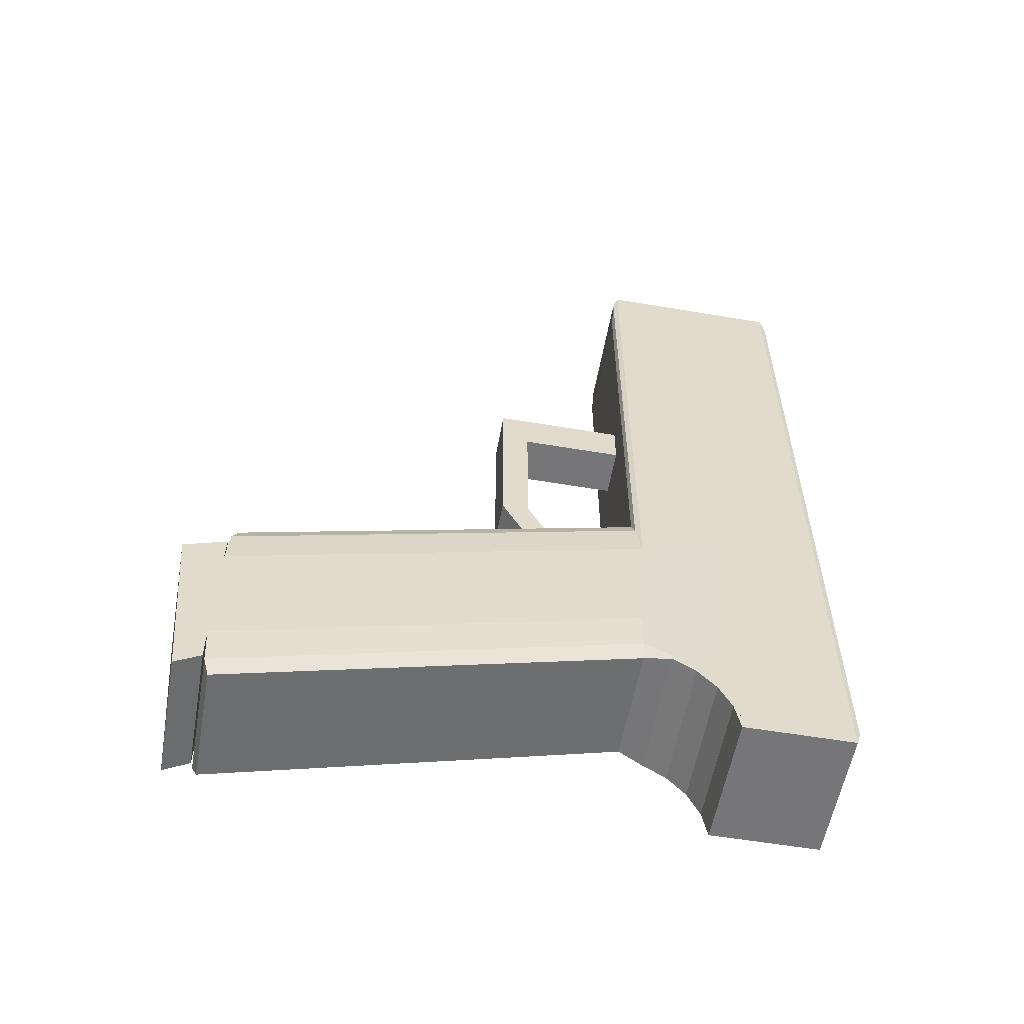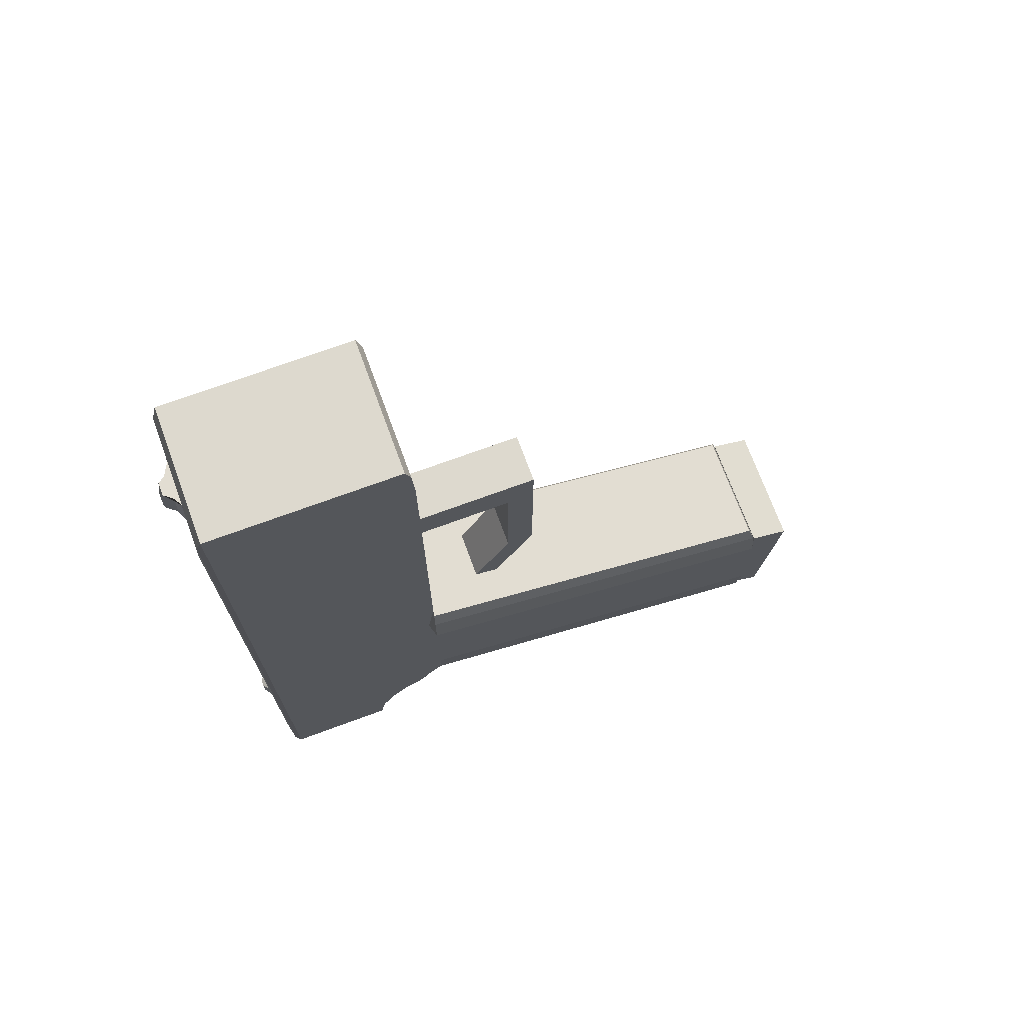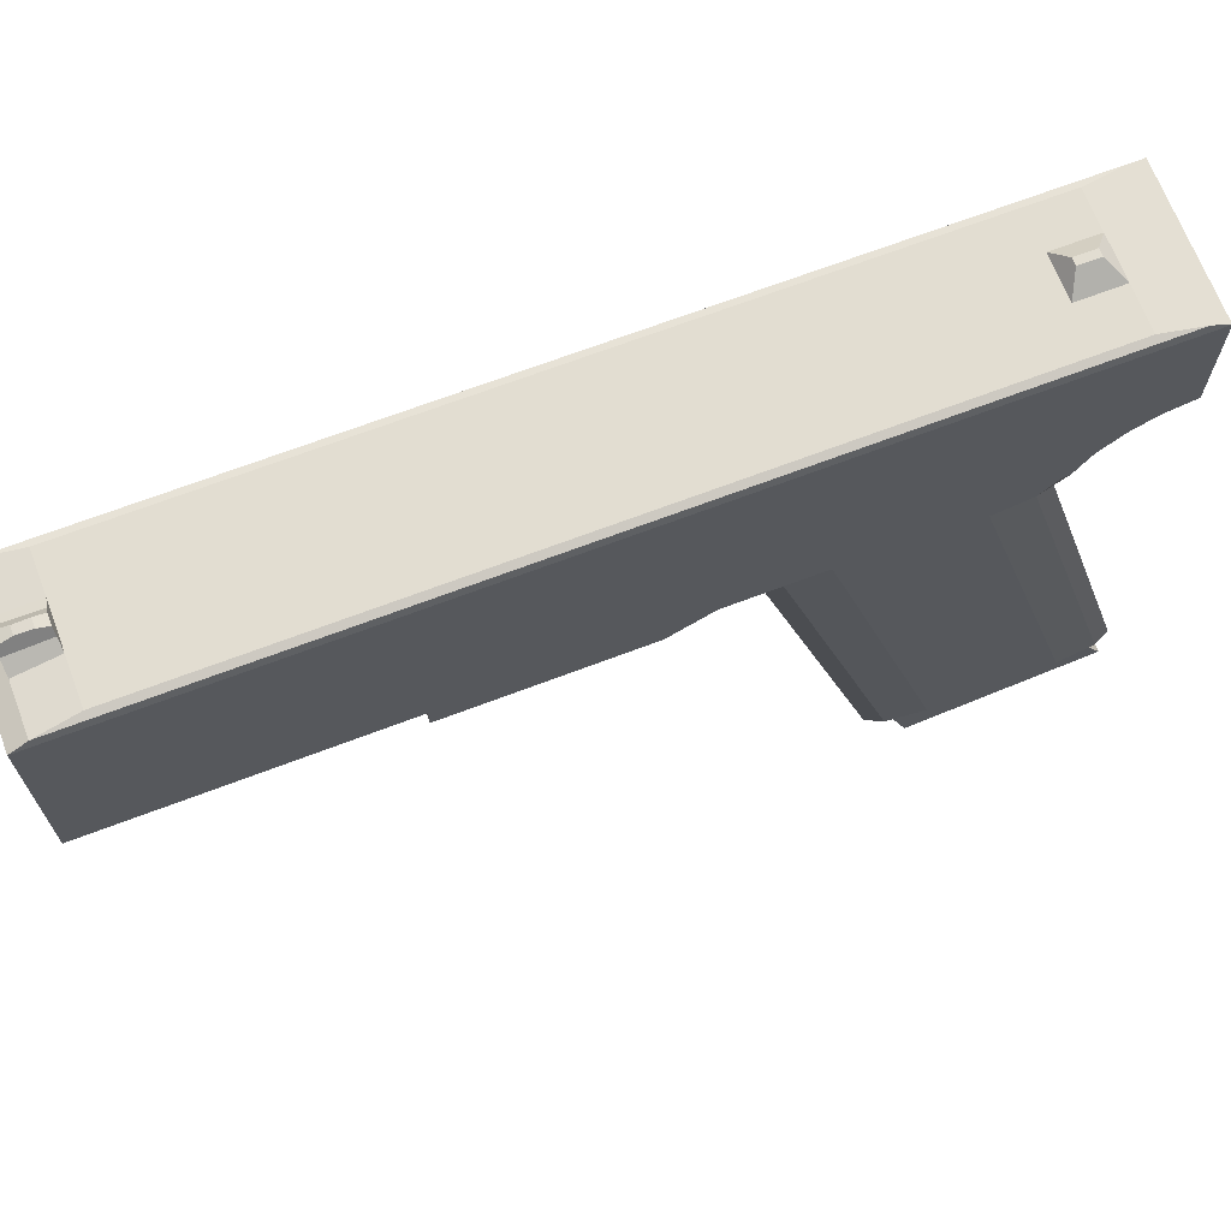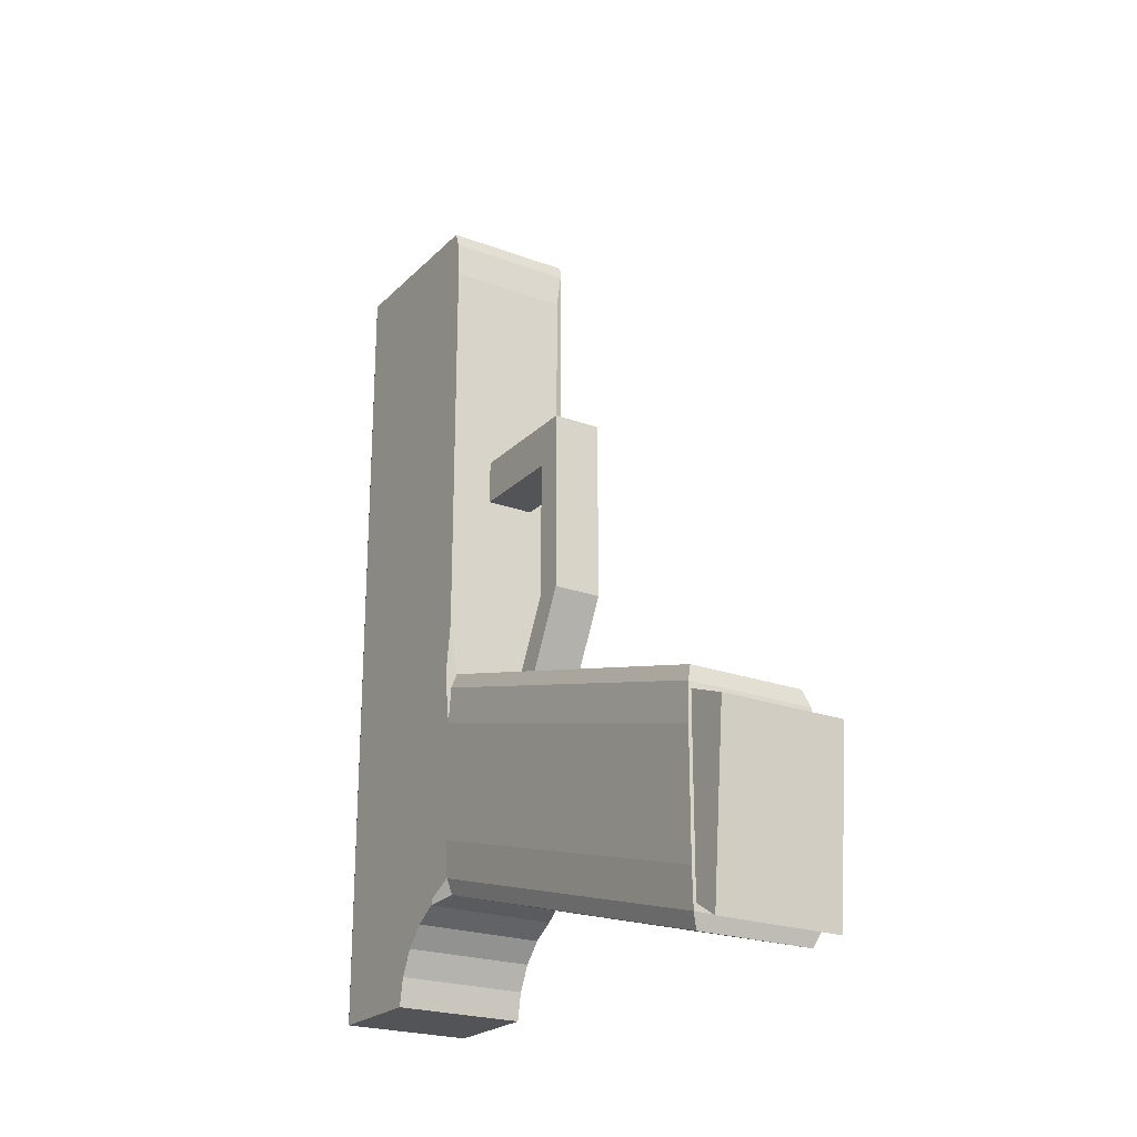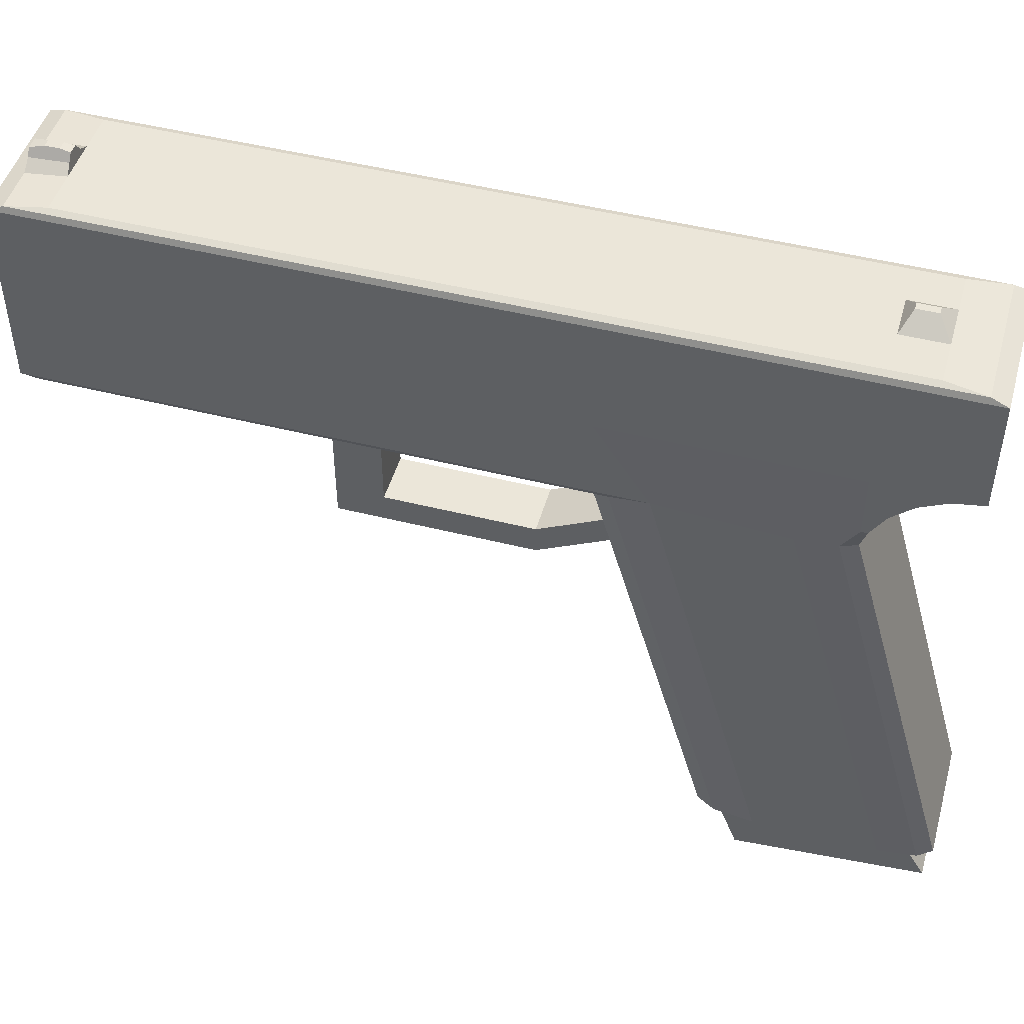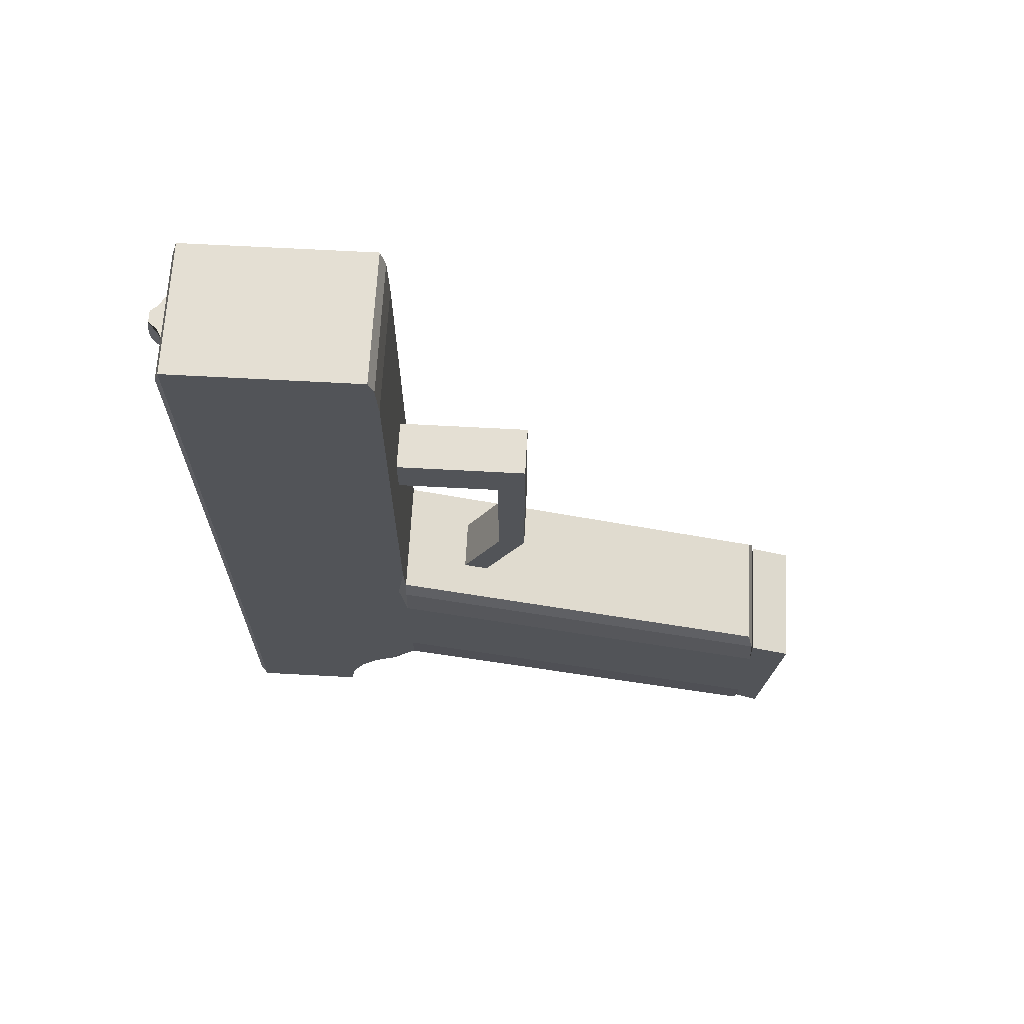
<metadata>
{"format":"obj","ext":"obj","renderer":"f3d","projection":"perspective","resolution":1024,"background":"white","views":[{"elev":-56.9,"azim":80.0,"up":"+Z"},{"elev":71.7,"azim":-110.2,"up":"+Z"},{"elev":68.5,"azim":69.1,"up":"+Y"},{"elev":-22.9,"azim":-32.3,"up":"+Z"},{"elev":48.0,"azim":105.8,"up":"+Y"},{"elev":66.8,"azim":-86.9,"up":"+Z"}]}
</metadata>
<code>
o Cube.001
v 12.58 4.602 6.594
v 12.9 3.215 3.234
v 12.9 3.008 3.234
v 13.58 4.602 6.594
v 12.9 3.215 4.604
v 13.58 4.602 0.4489
v 13.27 3.215 4.604
v 13.27 3.215 4.273
v 12.9 3.215 4.273
v 12.58 4.602 2.809
v 12.9 3.008 4.273
v 13.58 4.602 2.809
v 13.27 3.008 4.273
v 13.27 3.008 4.604
v 12.9 3.008 4.604
v 13.27 4.009 4.273
v 13.58 4.602 1.146
v 13.27 3.714 4.273
v 12.58 4.602 1.146
v 13.27 4.009 4.604
v 13.27 3.714 4.604
v 12.61 0.9759 0.4519
v 12.61 0.9759 1.785
v 13.55 0.9759 1.785
v 13.55 0.9759 0.4519
v 12.9 4.009 4.273
v 12.9 3.714 4.273
v 12.9 4.009 4.604
v 12.9 3.714 4.604
v 12.61 0.7907 0.3403
v 12.61 0.667 1.668
v 13.55 0.667 1.668
v 13.55 0.7907 0.3403
v 12.58 4.602 0.4489
v 12.58 4.563 0.6589
v 12.58 4.471 0.8469
v 12.58 4.335 0.9986
v 12.58 4.166 1.102
v 13.51 3.978 1.146
v 13.58 4.166 1.102
v 13.58 4.335 0.9986
v 13.58 4.471 0.8469
v 13.58 4.563 0.6589
v 12.65 5.46 6.203
v 12.58 5.406 6.594
v 12.6 5.444 6.48
v 12.65 5.46 0.8398
v 12.58 5.406 0.4489
v 12.6 5.444 0.5634
v 13.51 5.46 6.203
v 13.58 5.406 6.594
v 13.56 5.444 6.48
v 13.51 5.46 0.8398
v 13.58 5.406 0.4489
v 13.56 5.444 0.5634
v 12.58 3.978 6.203
v 12.58 4.032 6.594
v 12.58 3.994 6.48
v 13.51 3.978 6.203
v 13.58 4.032 6.594
v 13.56 3.994 6.48
v 12.65 5.46 2.809
v 12.58 5.406 2.809
v 12.6 5.444 2.809
v 13.58 5.406 2.809
v 13.51 5.46 2.809
v 13.56 5.444 2.809
v 12.58 3.978 2.418
v 12.65 3.978 2.809
v 12.58 3.978 3.2
v 12.58 4.032 2.809
v 12.6 3.978 2.695
v 13.51 3.978 2.809
v 13.58 4.032 2.434
v 13.56 3.994 2.699
v 12.58 5.406 1.146
v 12.65 5.46 1.146
v 12.6 5.444 1.146
v 13.58 3.978 1.537
v 13.56 3.978 1.26
v 13.58 5.406 1.146
v 13.51 5.46 1.146
v 13.56 5.444 1.146
v 12.65 3.978 1.146
v 12.58 3.978 1.537
v 12.6 3.978 1.26
v 12.58 0.9759 0.6777
v 12.65 1.03 0.3022
v 12.6 0.9918 0.4057
v 12.65 1.03 1.966
v 12.58 0.9759 1.559
v 12.6 0.9918 1.841
v 13.58 0.9759 1.559
v 13.51 1.03 1.966
v 13.56 0.9918 1.841
v 13.51 1.03 0.3022
v 13.58 0.9759 0.6777
v 13.56 0.9918 0.4057
v 13.27 3.215 3.234
v 13.27 3.008 3.234
v 13.27 3.331 2.606
v 13.27 3.537 2.606
v 12.9 3.331 2.606
v 12.9 3.537 2.606
v 12.92 4.602 6.594
v 12.92 4.166 1.102
v 12.92 4.335 0.9986
v 12.92 4.471 0.8469
v 12.92 4.563 0.6589
v 12.92 4.602 0.4489
v 12.92 5.46 0.8398
v 12.92 5.444 0.5634
v 12.92 5.406 0.4489
v 12.92 5.46 6.203
v 12.92 5.444 6.48
v 12.92 5.406 6.594
v 12.89 3.978 6.203
v 12.91 3.994 6.48
v 12.92 4.032 6.594
v 12.92 5.46 2.809
v 12.92 5.46 1.146
v 13.25 4.602 6.594
v 13.25 4.166 1.102
v 13.25 4.335 0.9986
v 13.25 4.471 0.8469
v 13.25 4.563 0.6589
v 13.25 4.602 0.4489
v 13.21 5.46 0.8398
v 13.24 5.444 6.48
v 13.25 5.406 6.594
v 13.2 3.978 6.203
v 13.21 5.46 1.146
v 13.24 5.444 0.5634
v 13.25 5.406 0.4489
v 13.21 5.46 6.203
v 13.23 3.994 6.48
v 13.25 4.032 6.594
v 13.21 5.46 2.809
v 13.14 5.508 6.21
v 13.15 5.492 6.488
v 12.99 5.493 6.211
v 12.97 5.477 6.487
v 13.09 5.561 6.391
v 13.11 5.541 6.49
v 13.02 5.541 6.49
v 13.04 5.561 6.391
v 13.11 5.56 6.213
v 13.1 5.567 6.288
v 13.04 5.567 6.288
v 13.04 5.56 6.213
v 13.03 5.553 0.9338
v 13.03 5.553 1.078
v 13.08 5.553 0.9338
v 13.08 5.553 1.078
v 13.58 4.167 1.146
v 13.58 4.333 1.146
v 13.58 4.602 0.8504
v 13.58 4.602 0.6593
v 12.58 4.16 1.146
v 12.58 4.333 0.9995
v 12.58 4.318 1.146
v 12.58 4.602 0.845
v 12.58 4.602 0.6608
f 127 134 54 6
f 12 65 51 4
f 6 54 81 17 157 158
f 120 62 44 114
f 12 4 60 74
f 111 47 77 121
f 105 1 57 119
f 22 23 91 87
f 19 162 36 37 160 161
f 121 77 62 120
f 79 74 93 97
f 70 69 73 59 131 117 56
f 10 63 76 19
f 68 85 87 91
f 105 116 45 1
f 1 10 71 70 56 58 57
f 19 76 48 34 163 162
f 73 69 90 94
f 17 81 65 12
f 25 24 32 33
f 17 12 74 79 80 155 156
f 10 19 161 159 86 85 68 71
f 6 158 43
f 25 22 87 97
f 24 25 97 93
f 29 28 26 27
f 23 24 93 91
f 30 33 32 31
f 23 22 30 31
f 22 25 33 30
f 24 23 31 32
f 84 38 106
f 106 38 160 37 107
f 107 37 36 108
f 108 36 35 109
f 109 35 34 110
f 84 39 96 88
f 68 72 69 70 71
f 77 47 49 78
f 78 49 48 76
f 128 53 55 133
f 133 55 54 134
f 66 50 52 67
f 67 52 51 65
f 114 44 46 115
f 115 46 45 116
f 131 59 61 136
f 136 61 60 137
f 44 62 64 46
f 46 64 63 45
f 82 66 67 83
f 83 67 65 81
f 59 73 75 61
f 61 75 74 60
f 62 77 78 64
f 64 78 76 63
f 53 82 83 55
f 55 83 81 54
f 94 90 92 95
f 95 92 91 93
f 97 87 89 98
f 98 89 88 96
f 73 94 95 75
f 75 95 93 74
f 96 39 80 98
f 98 80 79 97
f 68 91 92 72
f 72 92 90 69
f 84 88 89 86
f 86 89 87 85
f 1 45 63 10
f 27 26 16 18
f 18 16 20 21
f 21 20 28 29
f 8 7 14 13
f 11 13 14 15
f 7 5 15 14
f 9 8 99 2
f 5 9 11 15
f 29 27 9 5
f 27 18 8 9
f 21 29 5 7
f 18 21 7 8
f 99 100 101 102
f 11 9 2 3
f 13 11 3 100
f 8 13 100 99
f 3 2 104 103
f 2 99 102 104
f 100 3 103 101
f 58 118 119 57
f 56 117 118 58
f 129 115 116 130
f 49 112 113 48
f 47 111 112 49
f 126 109 110 127
f 125 108 109 126
f 124 107 108 125
f 123 106 107 124
f 39 84 106 123
f 122 130 116 105
f 132 121 120 138
f 122 105 119 137
f 132 128 153 154
f 138 120 114 135
f 34 48 113 110
f 66 138 135 50
f 53 128 132 82
f 4 122 137 60
f 82 132 138 66
f 4 51 130 122
f 39 123 40
f 40 123 124 41
f 41 124 125 42
f 42 125 126 43
f 43 126 127 6
f 50 135 129 52
f 52 129 130 51
f 118 136 137 119
f 117 131 136 118
f 112 133 134 113
f 111 128 133 112
f 110 113 134 127
f 129 135 139 140
f 148 149 146 143
f 115 129 140 144 145 142
f 114 115 142 141
f 135 114 141 150 147 139
f 145 144 143 146
f 141 142 145 146 149 150
f 147 150 149 148
f 147 148 143 144 140 139
f 153 151 152 154
f 121 132 154 152
f 111 121 152 151
f 128 111 151 153
f 43 158 157 42
f 42 157 17 156 41
f 41 156 155 40
f 40 155 80 39
f 159 38 84 86
f 161 160 38 159
f 36 162 163 35
f 35 163 34

</code>
